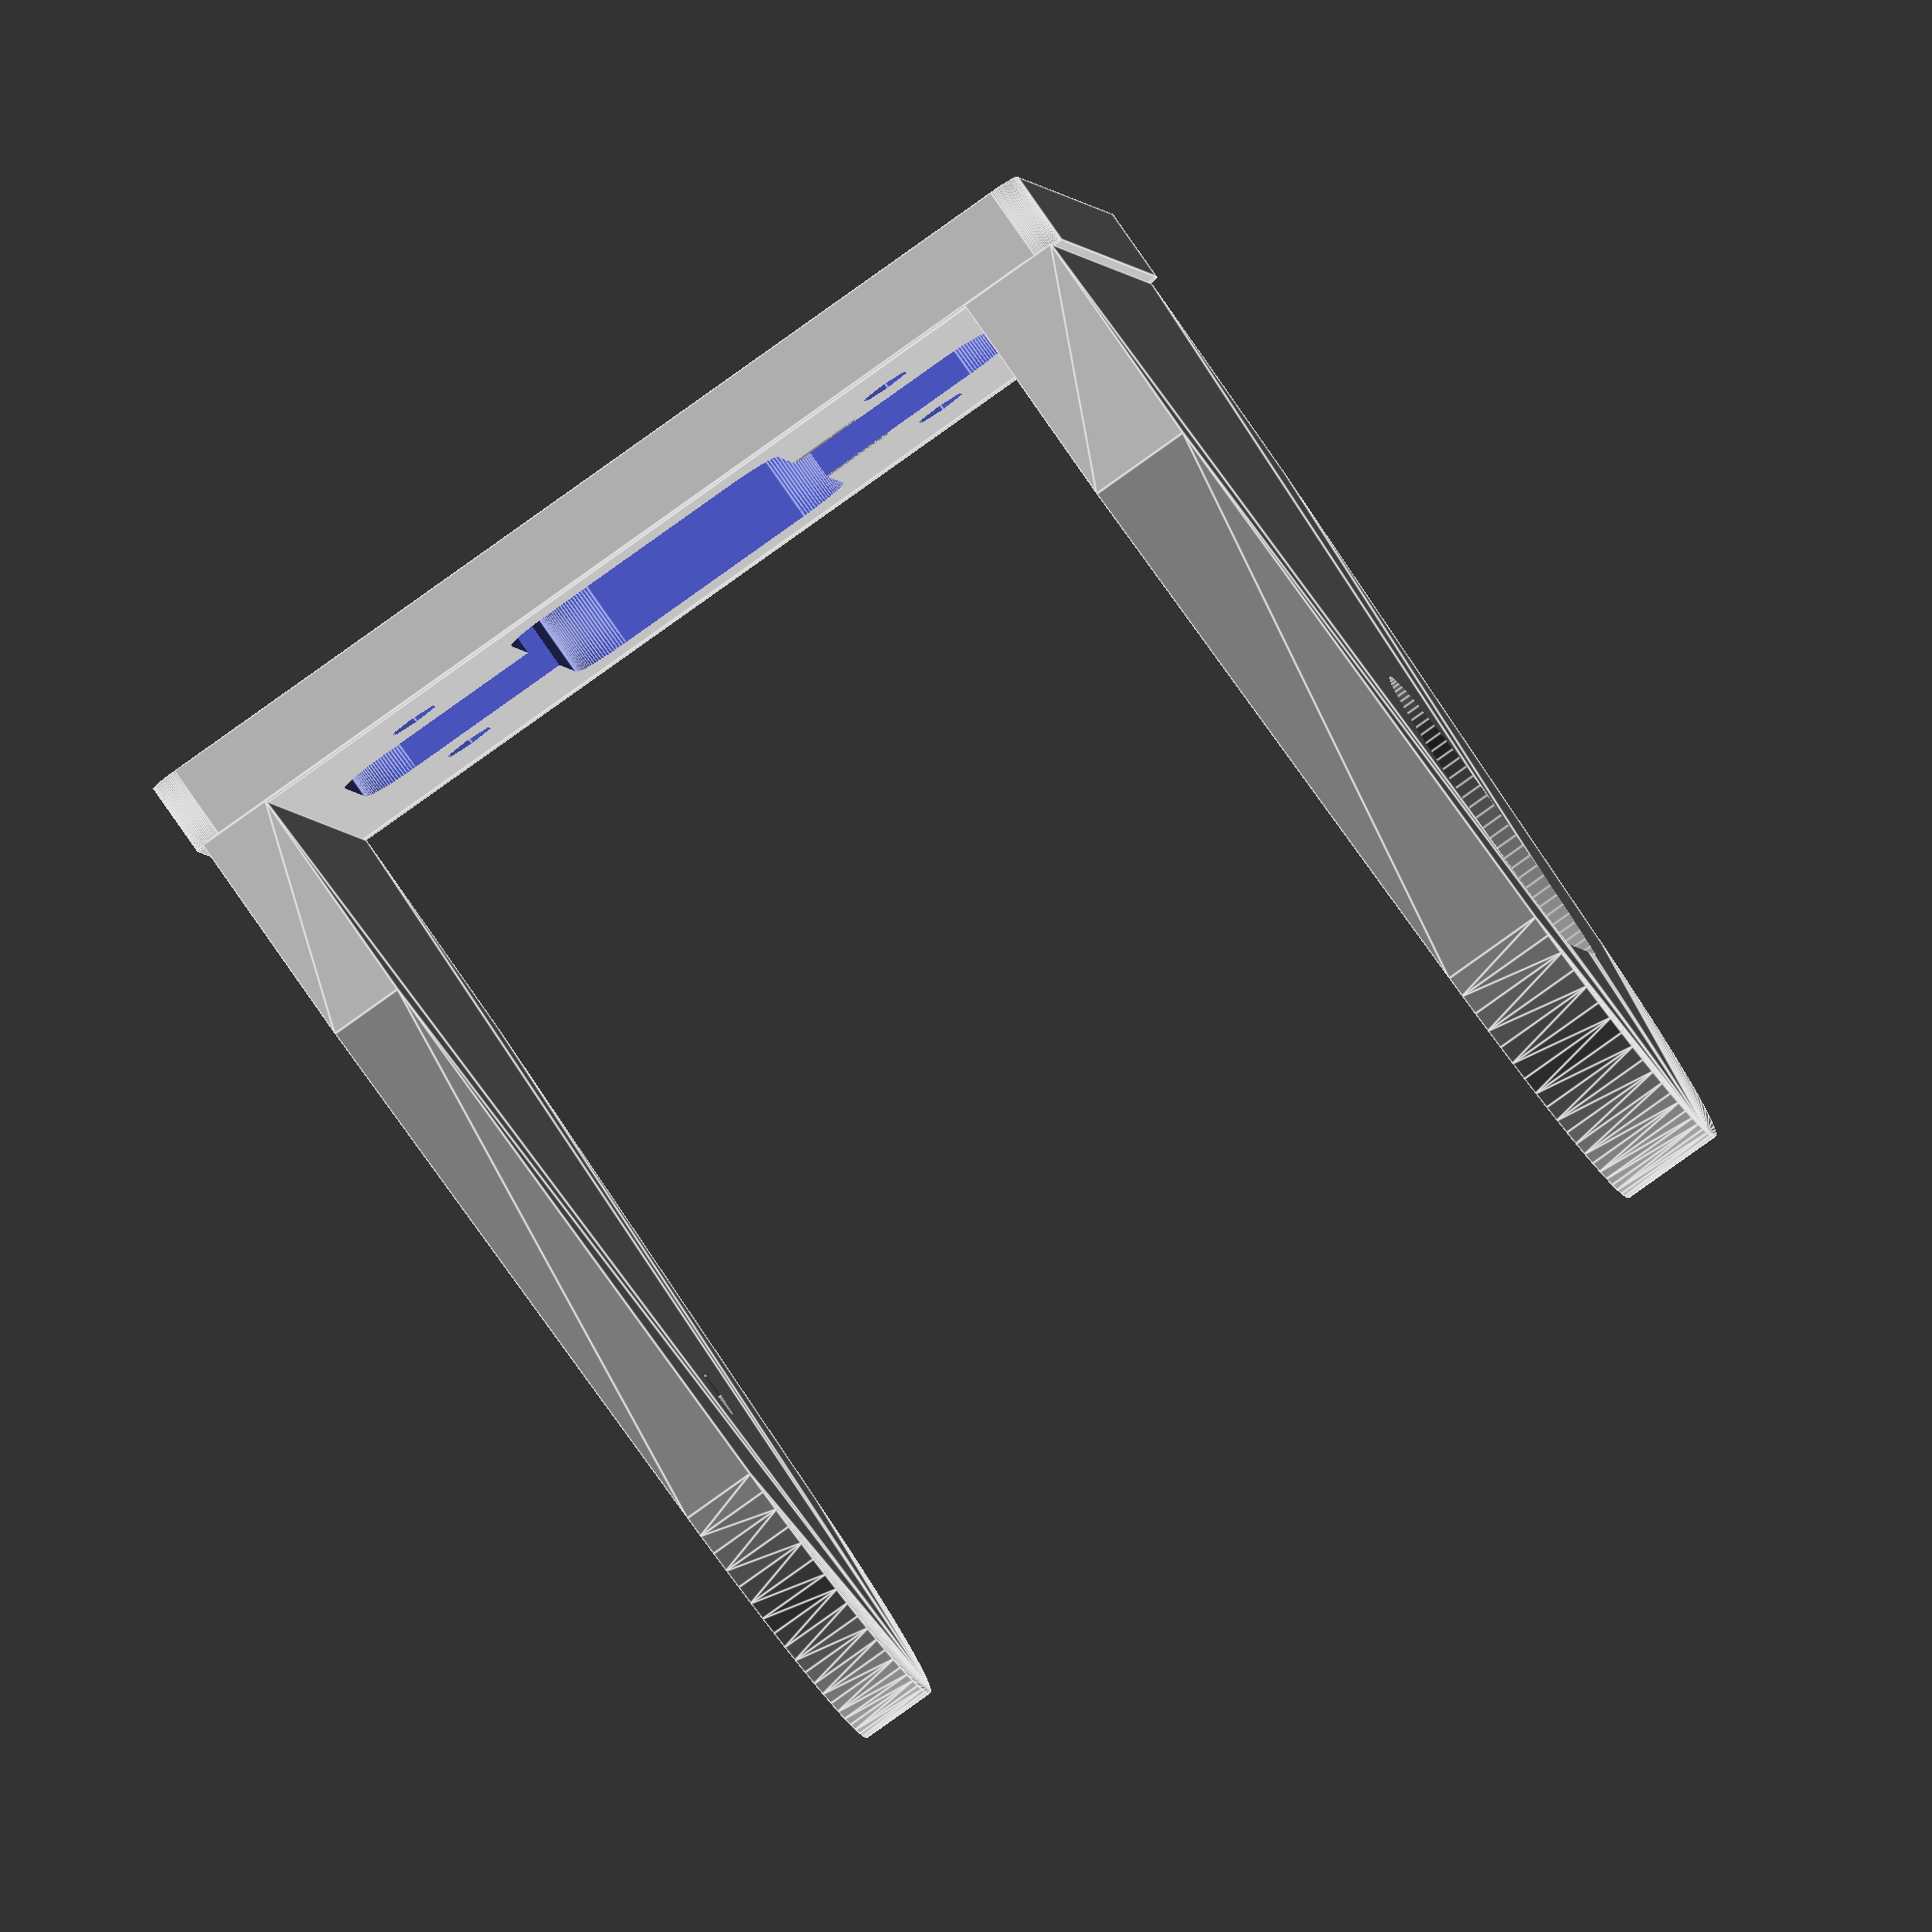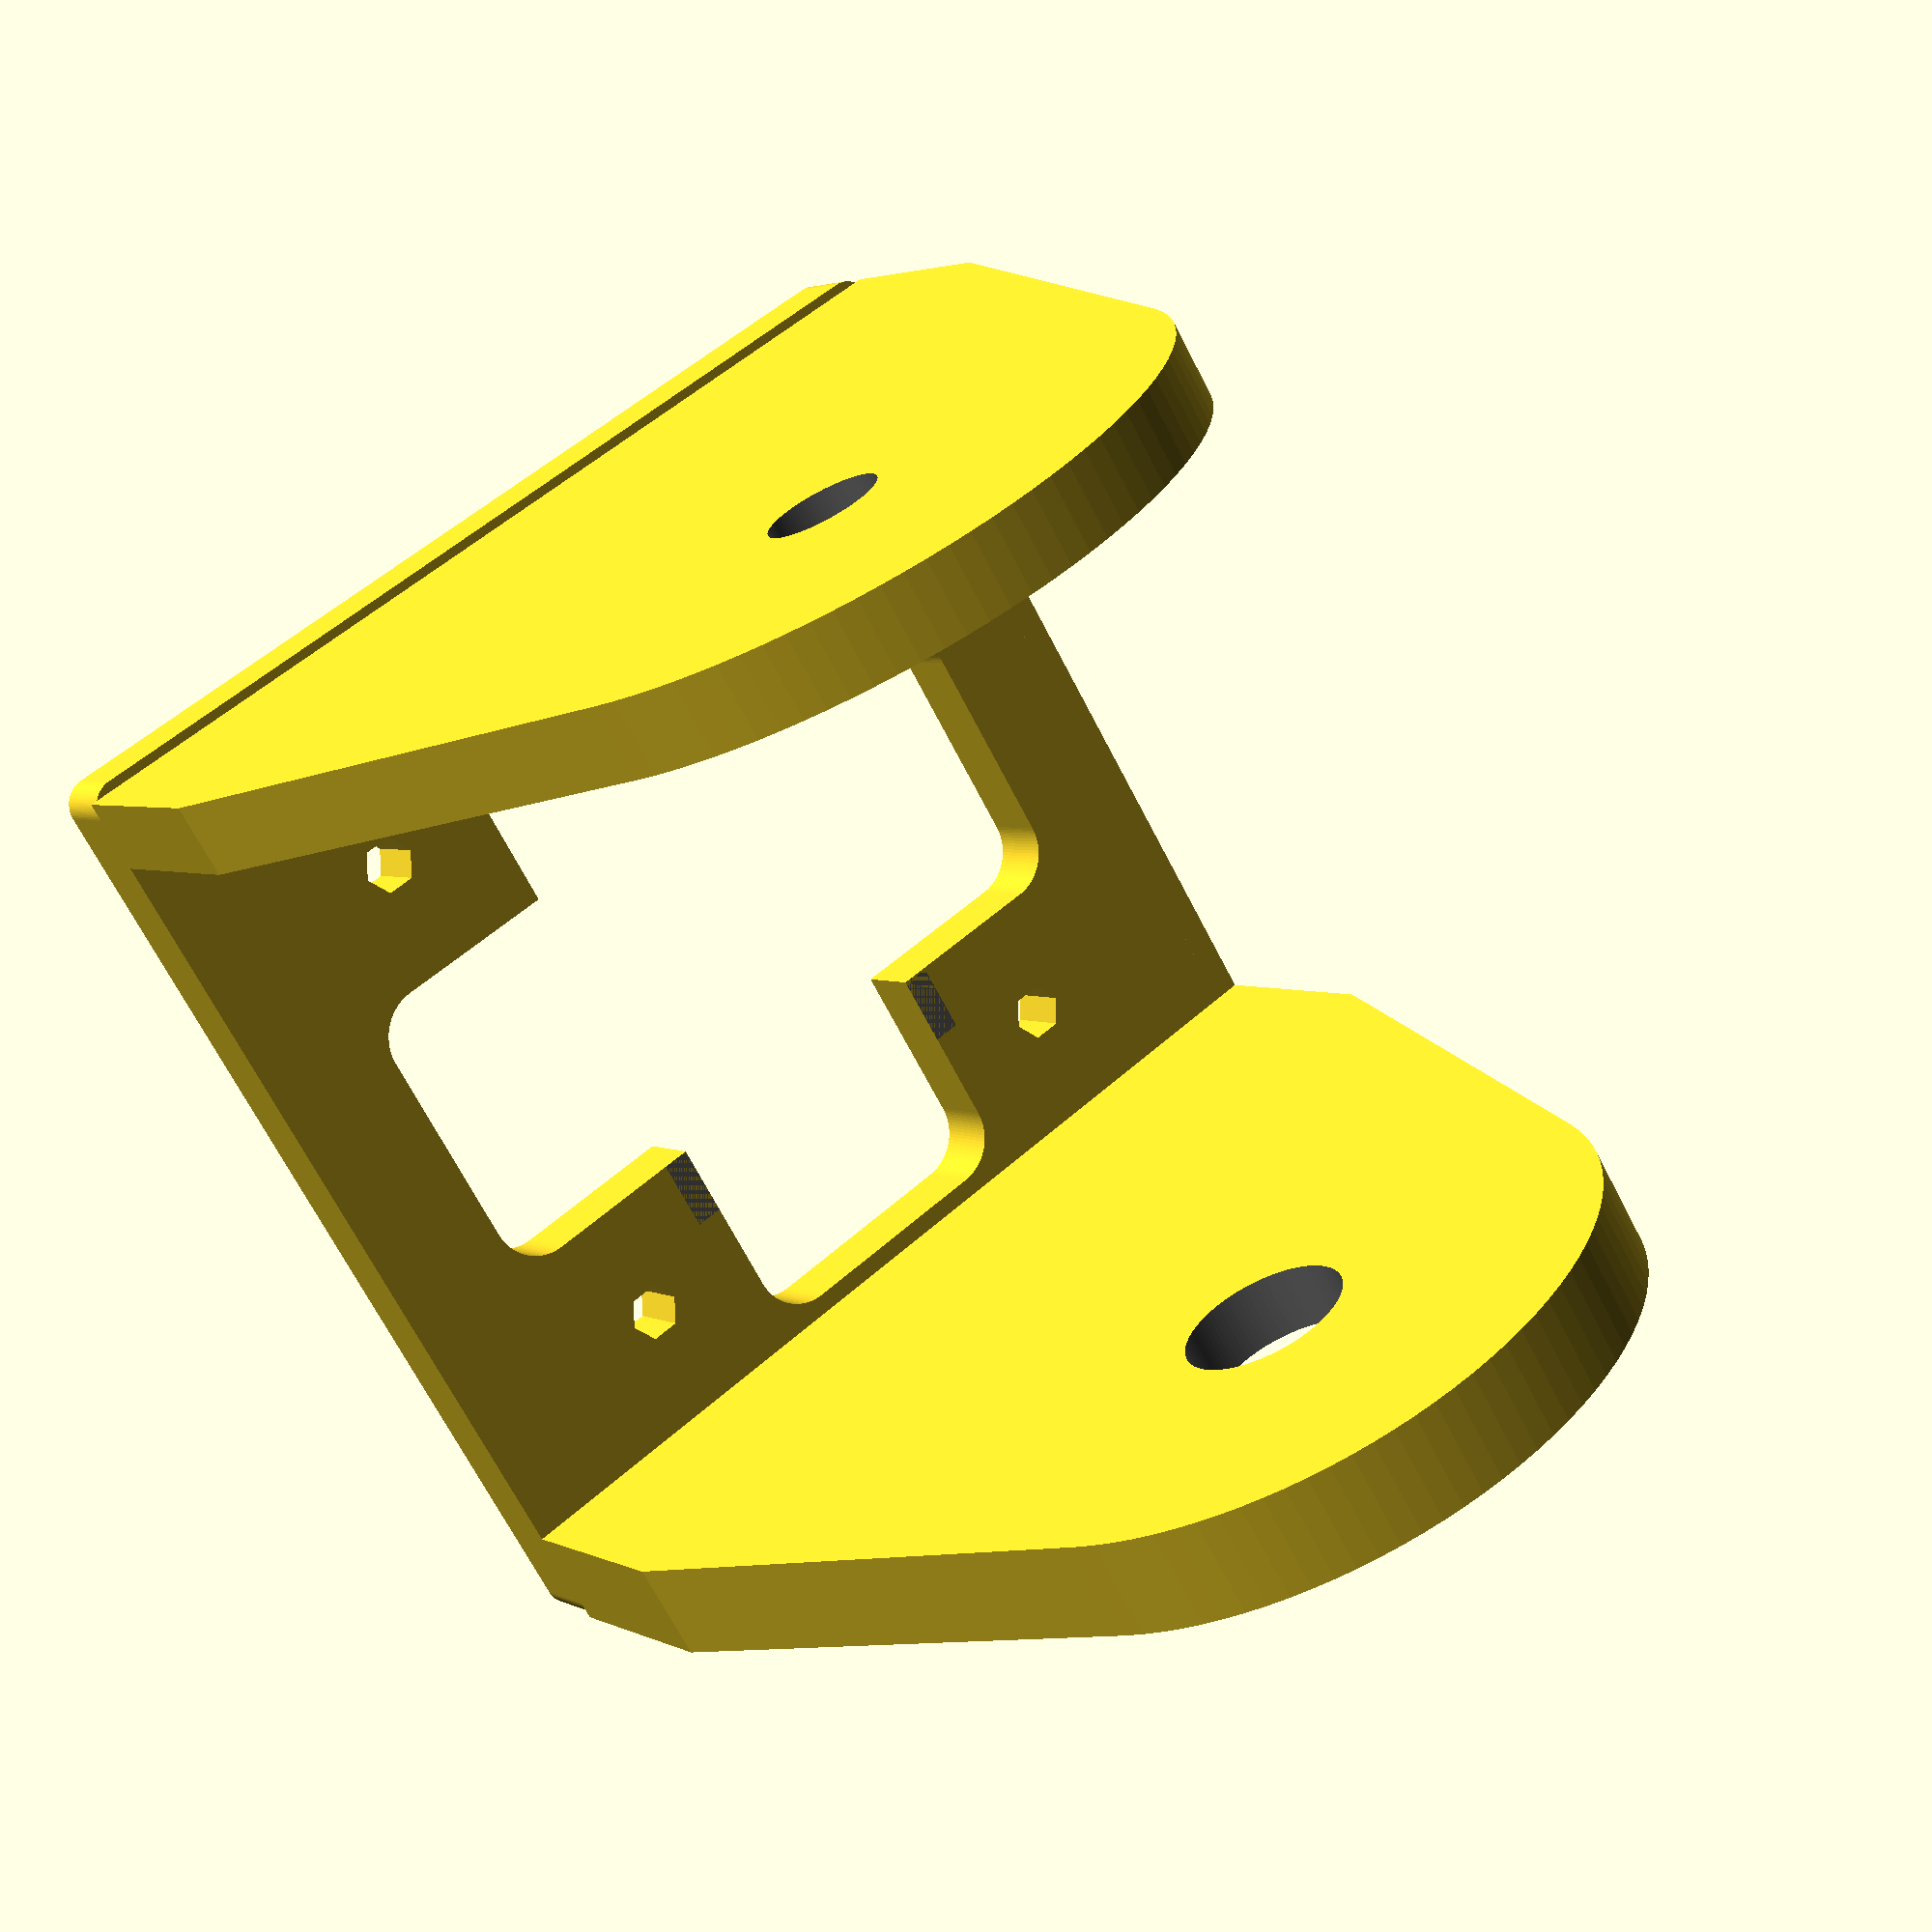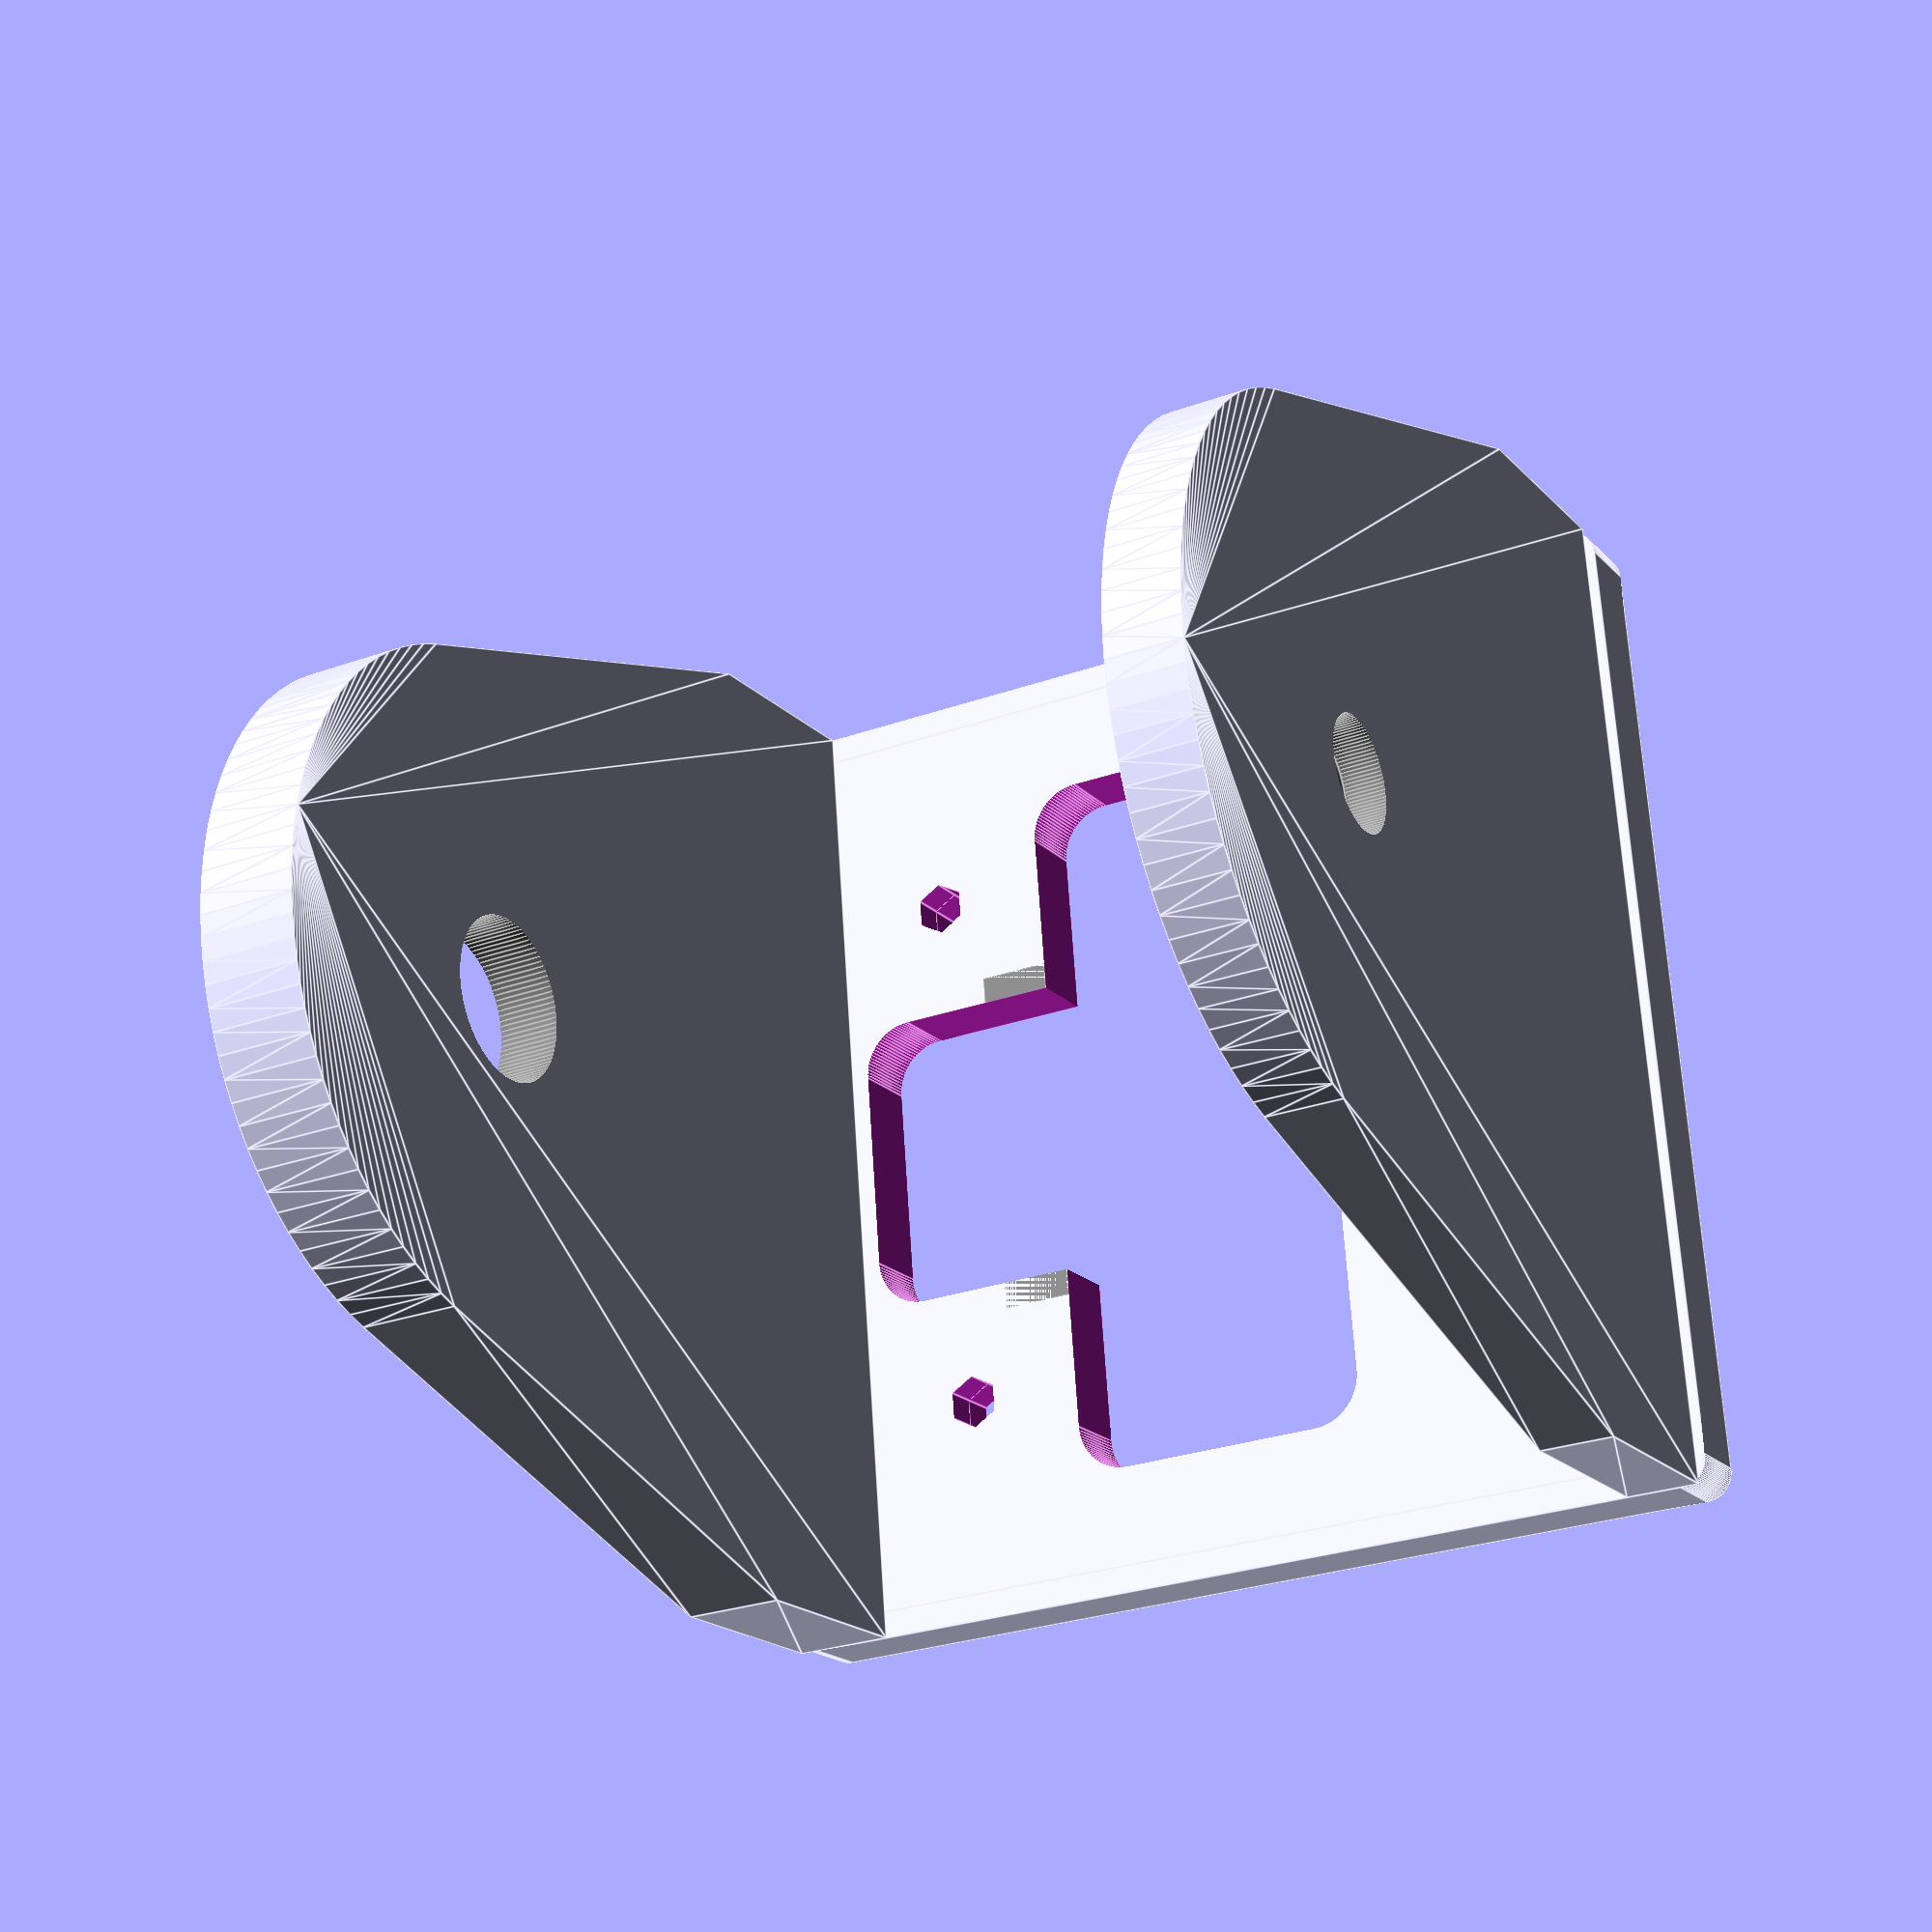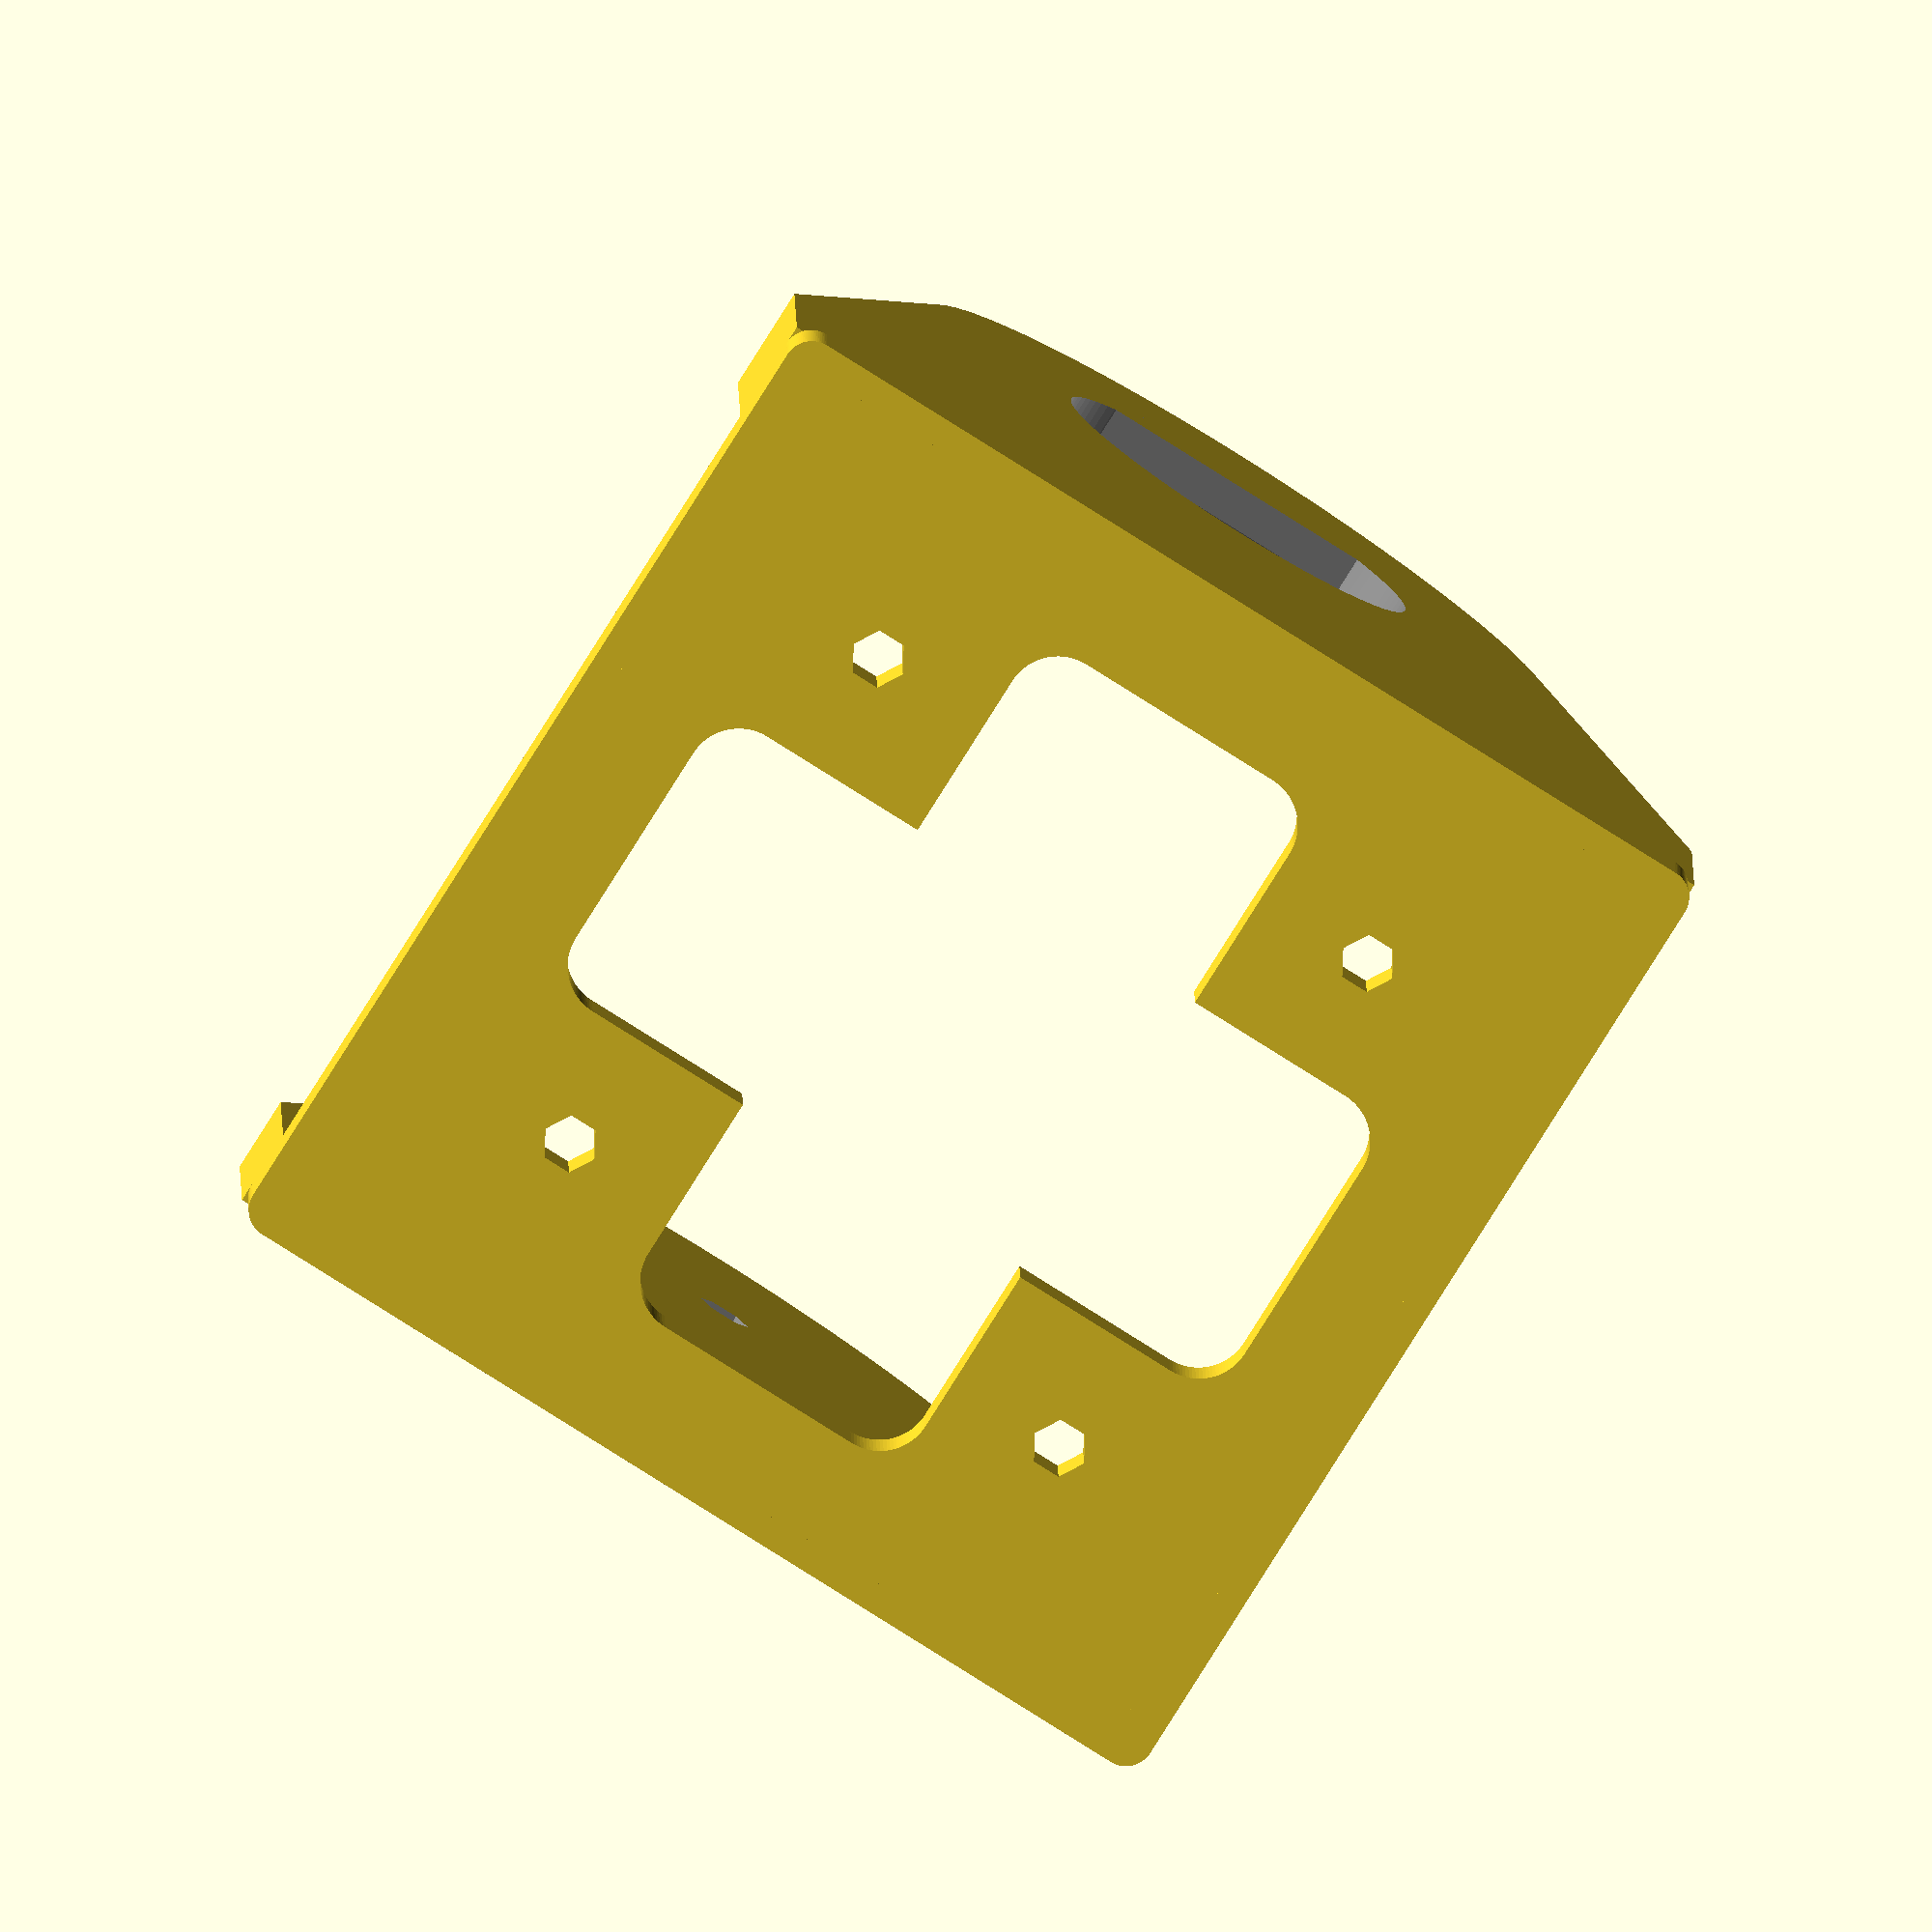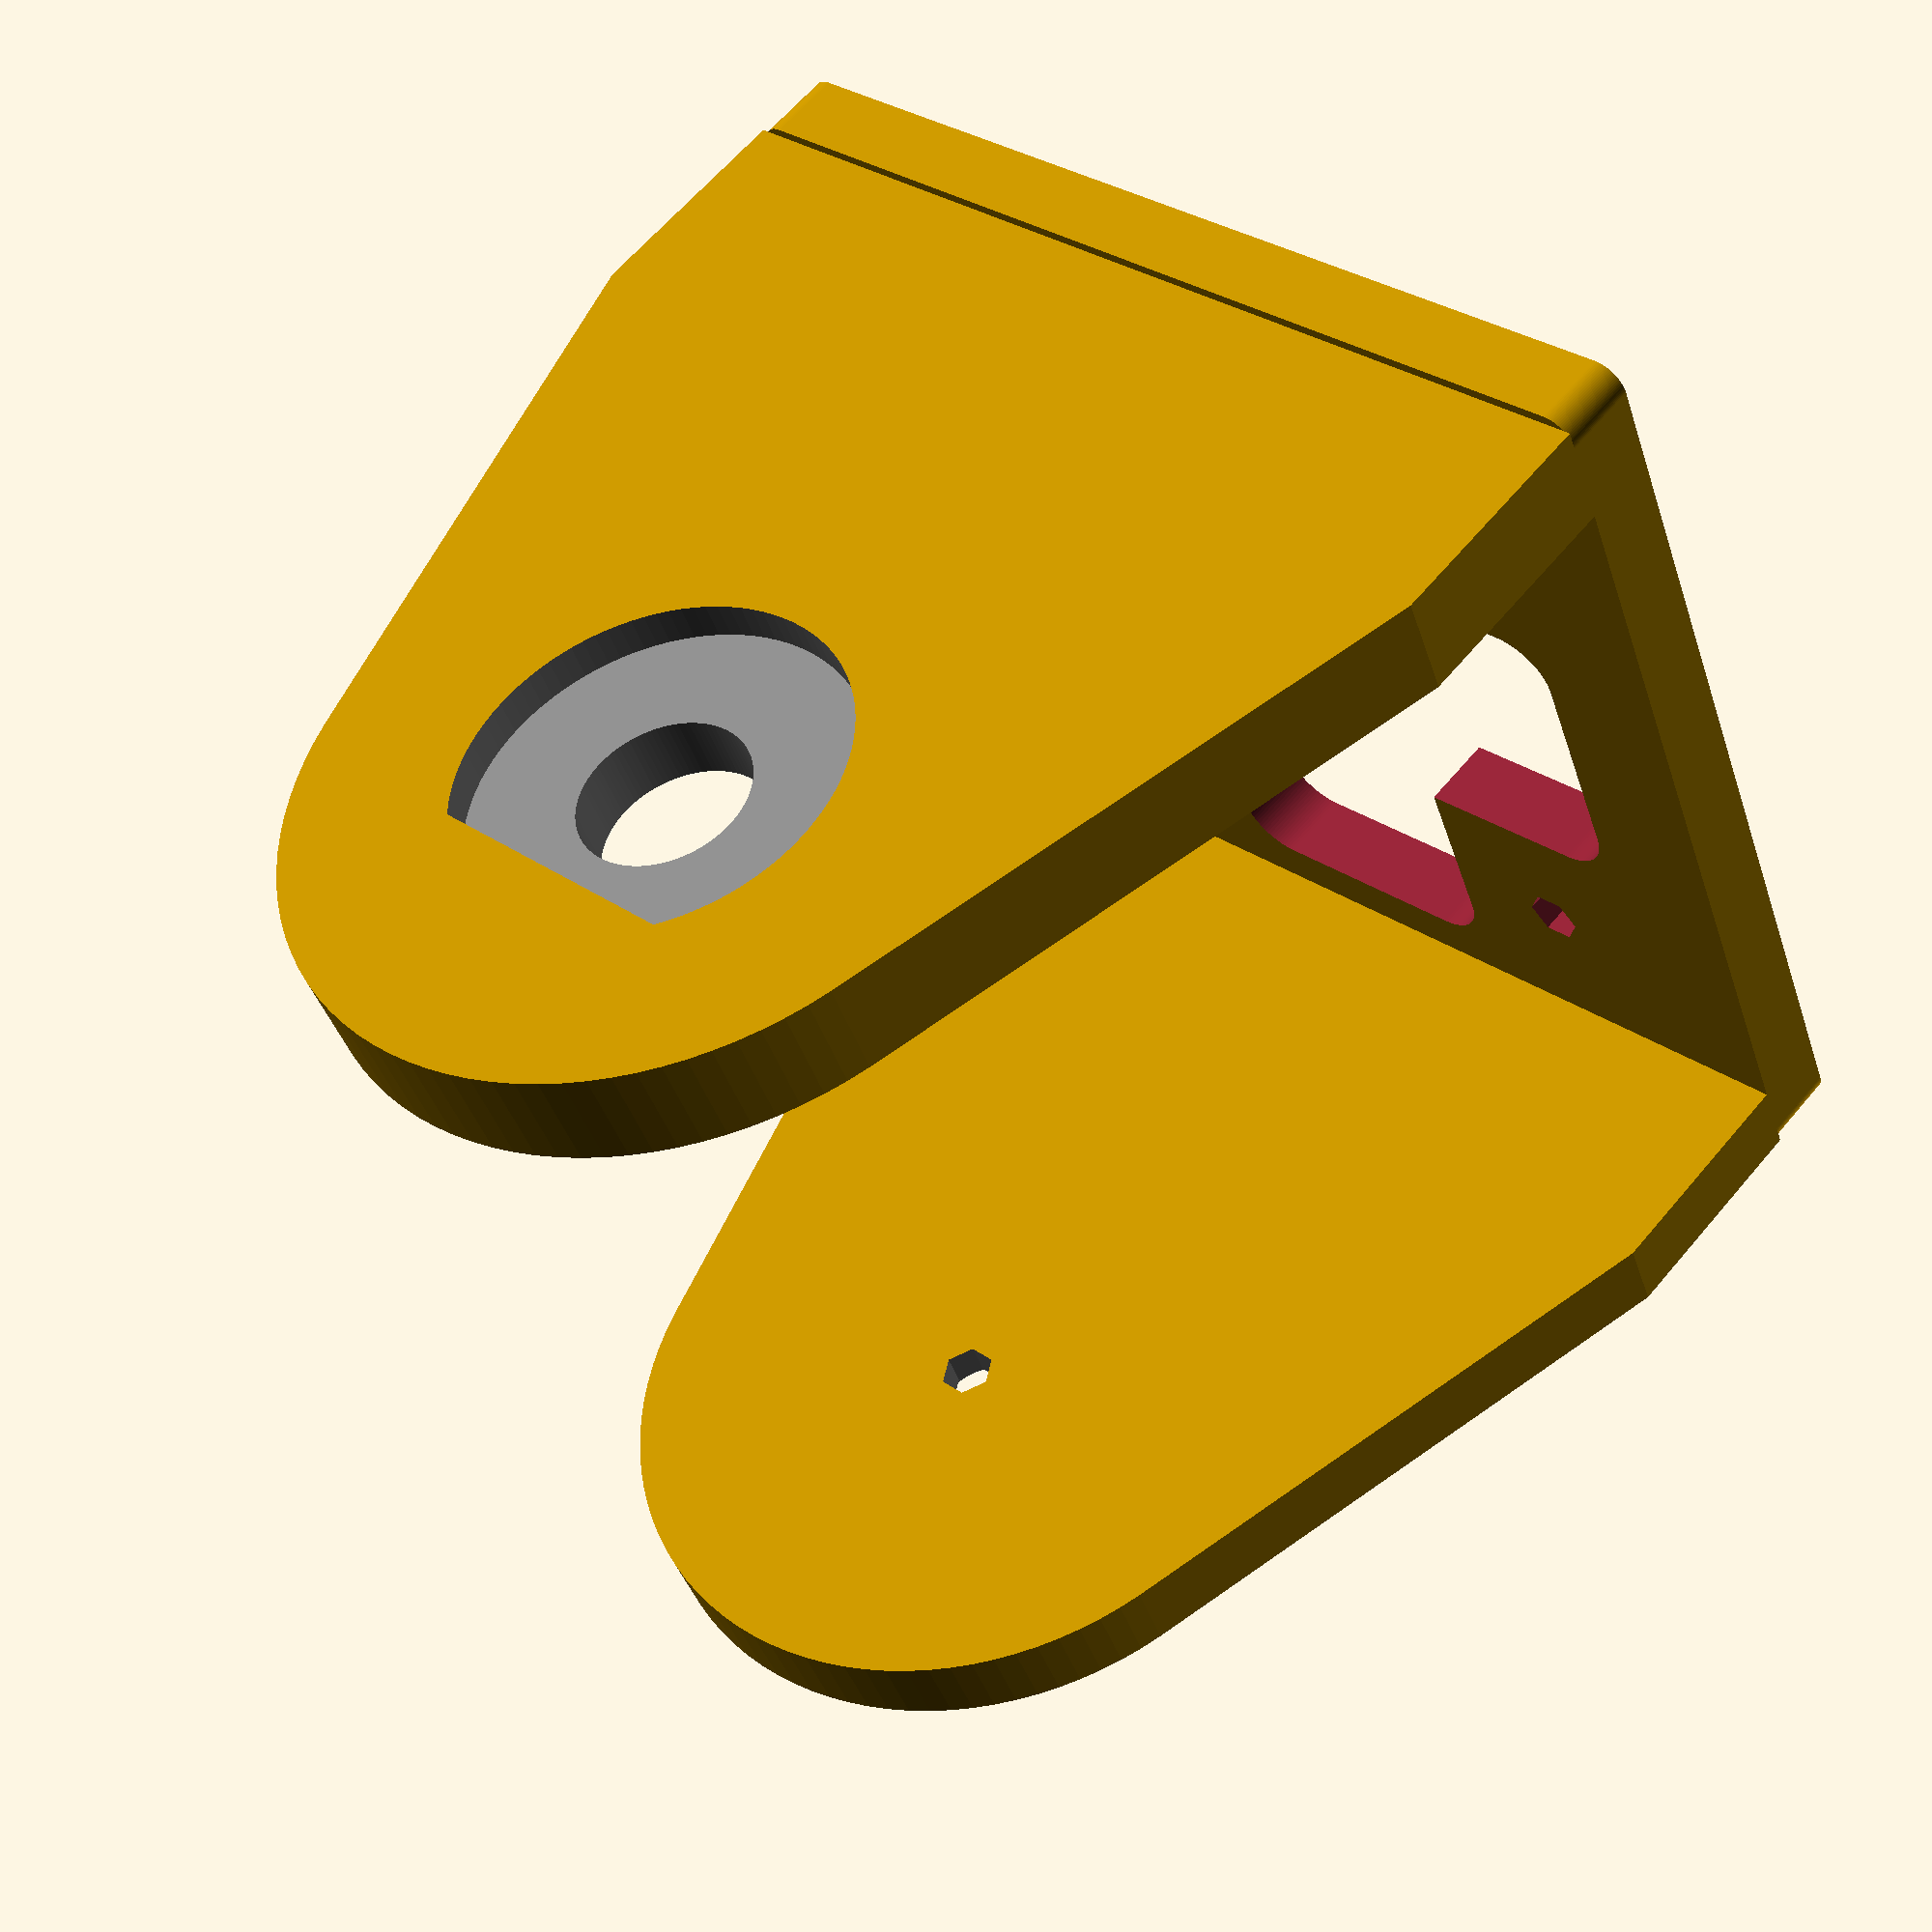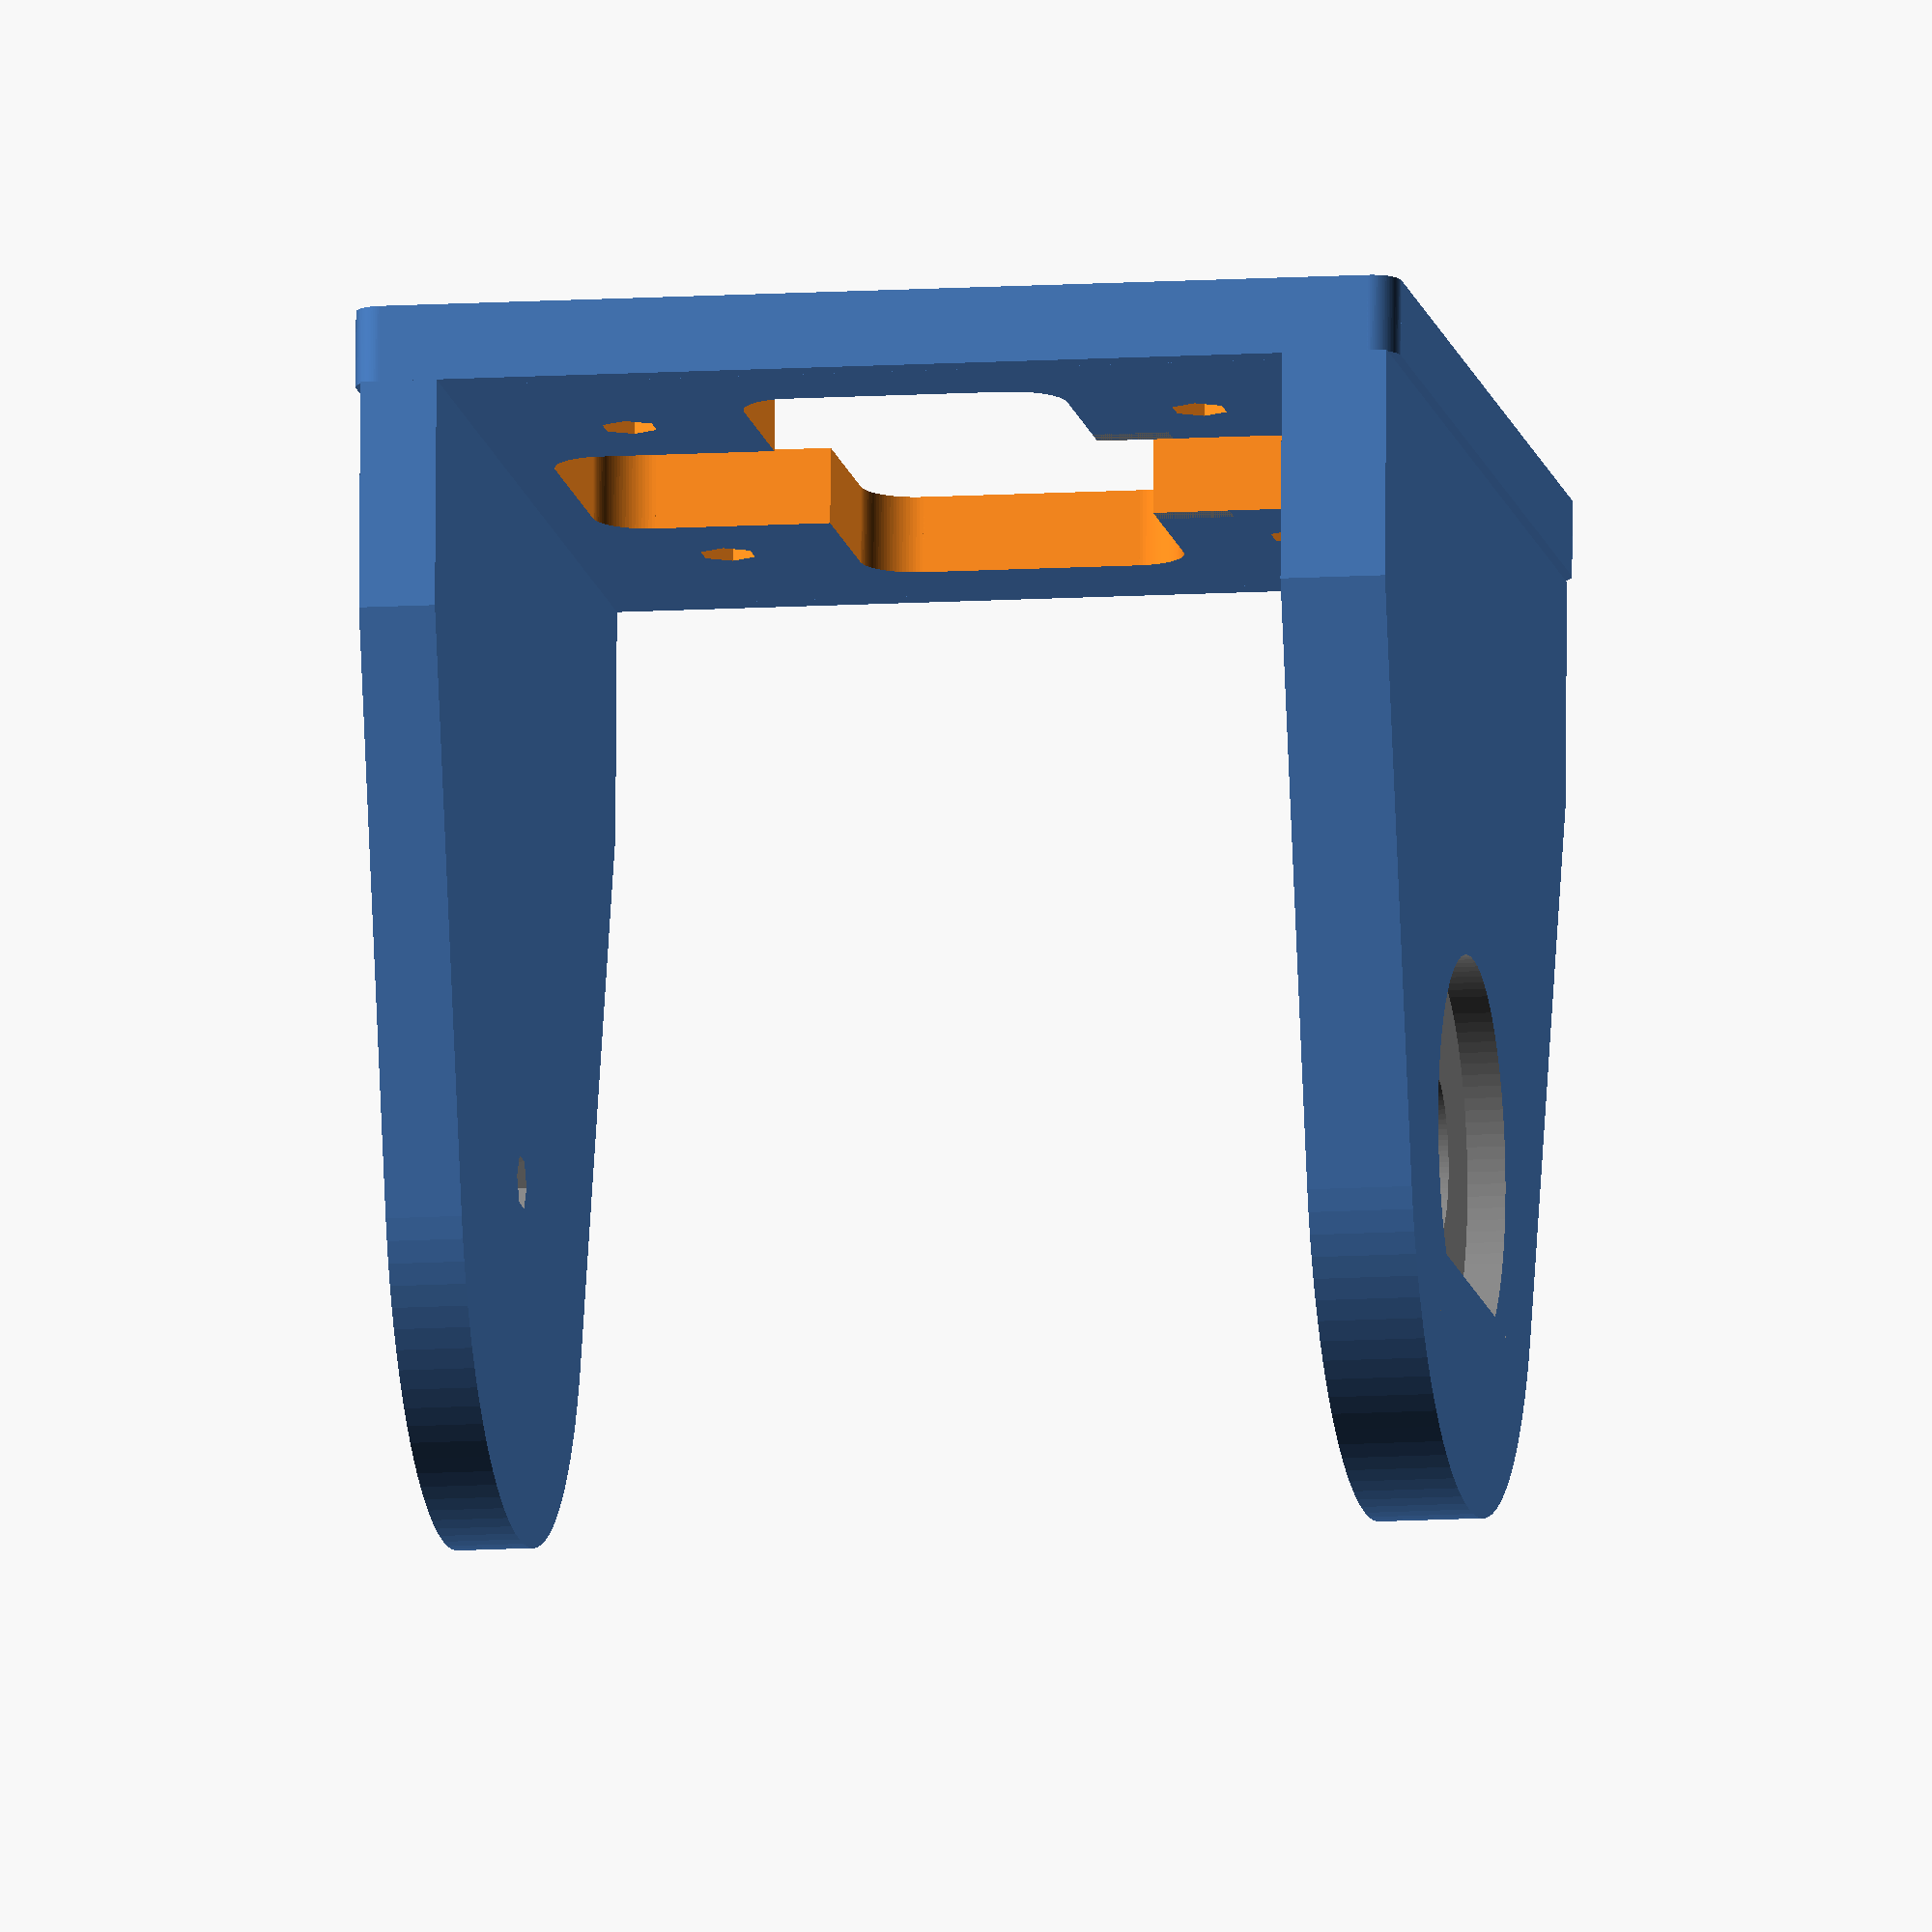
<openscad>
//-------------------------------------------------------------------------
//-- REPY_Fake_Futaba_3003s_upper_rounded_horn.scad
//-------------------------------------------------------------------------
//--This file has been generated automatically according to your data.
//--For more info, visit: http://iearobotics.com/oomlwiki/
//-------------------------------------------------------------------------
//--This file belongs to the REPY-2.0 project, for more info, visit:
//-- http://www.dsquaredrobotics.com/wiki/index.php?title=REPY-2.0
//-------------------------------------------------------------------------

difference() {
  difference() {
    difference() {
      difference() {
        difference() {
          difference() {
            union() {
              translate(v=[0.000, 0.000, 2.000]) {
              rotate([-180.000,-180.000,-180.000]){
                difference() {
                  difference() {
                    difference() {
                      difference() {
                        difference() {
                          union() {
                            cube(size=[52.050, 52.050, 4.000], center=true);
                            translate(v=[26.000, 26.000, 0.000]) {
                            rotate([-180.000,-180.000,-180.000]){
                              cylinder(h=4.000, r1=1.500, r2=1.500, $fn=100, center=true);
                            } // End rotate
                            } // End translate
                            translate(v=[-26.000, 26.000, 0.000]) {
                            rotate([-180.000,-180.000,-180.000]){
                              cylinder(h=4.000, r1=1.500, r2=1.500, $fn=100, center=true);
                            } // End rotate
                            } // End translate
                            translate(v=[-26.000, -26.000, 0.000]) {
                            rotate([-180.000,-180.000,-180.000]){
                              cylinder(h=4.000, r1=1.500, r2=1.500, $fn=100, center=true);
                            } // End rotate
                            } // End translate
                            translate(v=[26.000, -26.000, 0.000]) {
                            rotate([-180.000,-180.000,-180.000]){
                              cylinder(h=4.000, r1=1.500, r2=1.500, $fn=100, center=true);
                            } // End rotate
                            } // End translate
                            translate(v=[0.000, 26.750, 0.000]) {
                            rotate([-180.000,-180.000,-180.000]){
                              cube(size=[52.000, 1.500, 4.000], center=true);
                            } // End rotate
                            } // End translate
                            translate(v=[0.000, -26.750, 0.000]) {
                            rotate([-180.000,-180.000,-180.000]){
                              cube(size=[52.000, 1.500, 4.000], center=true);
                            } // End rotate
                            } // End translate
                            translate(v=[26.750, 0.000, 0.000]) {
                            rotate([-180.000,-180.000,-180.000]){
                              cube(size=[1.500, 52.000, 4.000], center=true);
                            } // End rotate
                            } // End translate
                            translate(v=[-26.750, 0.000, 0.000]) {
                            rotate([-180.000,-180.000,-180.000]){
                              cube(size=[1.500, 52.000, 4.000], center=true);
                            } // End rotate
                            } // End translate
                          } // End union
                          translate(v=[15.000, 15.000, 0.000]) {
                          rotate([-180.000,-180.000,-180.000]){
                            cylinder(h=4.200, r1=1.500, r2=1.500, $fn=6, center=true);
                          } // End rotate
                          } // End translate
                        } // End difference
                        translate(v=[-15.000, 15.000, 0.000]) {
                        rotate([-180.000,-180.000,-180.000]){
                          cylinder(h=4.200, r1=1.500, r2=1.500, $fn=6, center=true);
                        } // End rotate
                        } // End translate
                      } // End difference
                      translate(v=[15.000, -15.000, 0.000]) {
                      rotate([-180.000,-180.000,-180.000]){
                        cylinder(h=4.200, r1=1.500, r2=1.500, $fn=6, center=true);
                      } // End rotate
                      } // End translate
                    } // End difference
                    translate(v=[-15.000, -15.000, 0.000]) {
                    rotate([-180.000,-180.000,-180.000]){
                      cylinder(h=4.200, r1=1.500, r2=1.500, $fn=6, center=true);
                    } // End rotate
                    } // End translate
                  } // End difference
                  cube(size=[11.450, 35.450, 4.200], center=true);
                  translate(v=[5.700, 17.700, 0.000]) {
                  rotate([-180.000,-180.000,-180.000]){
                    cylinder(h=4.200, r1=2.800, r2=2.800, $fn=100, center=true);
                  } // End rotate
                  } // End translate
                  translate(v=[-5.700, 17.700, 0.000]) {
                  rotate([-180.000,-180.000,-180.000]){
                    cylinder(h=4.200, r1=2.800, r2=2.800, $fn=100, center=true);
                  } // End rotate
                  } // End translate
                  translate(v=[-5.700, -17.700, 0.000]) {
                  rotate([-180.000,-180.000,-180.000]){
                    cylinder(h=4.200, r1=2.800, r2=2.800, $fn=100, center=true);
                  } // End rotate
                  } // End translate
                  translate(v=[5.700, -17.700, 0.000]) {
                  rotate([-180.000,-180.000,-180.000]){
                    cylinder(h=4.200, r1=2.800, r2=2.800, $fn=100, center=true);
                  } // End rotate
                  } // End translate
                  translate(v=[0.000, 19.100, 0.000]) {
                  rotate([-180.000,-180.000,-180.000]){
                    cube(size=[11.400, 2.800, 4.200], center=true);
                  } // End rotate
                  } // End translate
                  translate(v=[0.000, -19.100, 0.000]) {
                  rotate([-180.000,-180.000,-180.000]){
                    cube(size=[11.400, 2.800, 4.200], center=true);
                  } // End rotate
                  } // End translate
                  translate(v=[7.100, 0.000, 0.000]) {
                  rotate([-180.000,-180.000,-180.000]){
                    cube(size=[2.800, 35.400, 4.200], center=true);
                  } // End rotate
                  } // End translate
                  translate(v=[-7.100, 0.000, 0.000]) {
                  rotate([-180.000,-180.000,-180.000]){
                    cube(size=[2.800, 35.400, 4.200], center=true);
                  } // End rotate
                  } // End translate
                  cube(size=[35.450, 11.450, 4.200], center=true);
                  translate(v=[17.700, 5.700, 0.000]) {
                  rotate([-180.000,-180.000,-180.000]){
                    cylinder(h=4.200, r1=2.800, r2=2.800, $fn=100, center=true);
                  } // End rotate
                  } // End translate
                  translate(v=[-17.700, 5.700, 0.000]) {
                  rotate([-180.000,-180.000,-180.000]){
                    cylinder(h=4.200, r1=2.800, r2=2.800, $fn=100, center=true);
                  } // End rotate
                  } // End translate
                  translate(v=[-17.700, -5.700, 0.000]) {
                  rotate([-180.000,-180.000,-180.000]){
                    cylinder(h=4.200, r1=2.800, r2=2.800, $fn=100, center=true);
                  } // End rotate
                  } // End translate
                  translate(v=[17.700, -5.700, 0.000]) {
                  rotate([-180.000,-180.000,-180.000]){
                    cylinder(h=4.200, r1=2.800, r2=2.800, $fn=100, center=true);
                  } // End rotate
                  } // End translate
                  translate(v=[0.000, 7.100, 0.000]) {
                  rotate([-180.000,-180.000,-180.000]){
                    cube(size=[35.400, 2.800, 4.200], center=true);
                  } // End rotate
                  } // End translate
                  translate(v=[0.000, -7.100, 0.000]) {
                  rotate([-180.000,-180.000,-180.000]){
                    cube(size=[35.400, 2.800, 4.200], center=true);
                  } // End rotate
                  } // End translate
                  translate(v=[19.100, 0.000, 0.000]) {
                  rotate([-180.000,-180.000,-180.000]){
                    cube(size=[2.800, 11.400, 4.200], center=true);
                  } // End rotate
                  } // End translate
                  translate(v=[-19.100, 0.000, 0.000]) {
                  rotate([-180.000,-180.000,-180.000]){
                    cube(size=[2.800, 11.400, 4.200], center=true);
                  } // End rotate
                  } // End translate
                } // End difference
              } // End rotate
              } // End translate
              translate(v=[0.000, 24.250, 4.000]) {
              rotate([-90.000,-180.000,-180.000]){
                hull() {
                  translate(v=[0.000, 6.000, 0.000]) {
                  rotate([-180.000,-180.000,-180.000]){
                    cube(size=[55.000, 12.000, 5.500], center=true);
                  } // End rotate
                  } // End translate
                  translate(v=[0.000, 36.500, 0.000]) {
                  rotate([-180.000,-180.000,-180.000]){
                    cylinder(h=5.500, r1=19.000, r2=19.000, $fn=100, center=true);
                  } // End rotate
                  } // End translate
                } // End hull
              } // End rotate
              } // End translate
              translate(v=[0.000, -25.000, 4.000]) {
              rotate([-90.000,-180.000,-180.000]){
                hull() {
                  translate(v=[0.000, 6.000, 0.000]) {
                  rotate([-180.000,-180.000,-180.000]){
                    cube(size=[55.000, 12.000, 4.000], center=true);
                  } // End rotate
                  } // End translate
                  translate(v=[0.000, 36.500, 0.000]) {
                  rotate([-180.000,-180.000,-180.000]){
                    cylinder(h=4.000, r1=19.000, r2=19.000, $fn=100, center=true);
                  } // End rotate
                  } // End translate
                } // End hull
              } // End rotate
              } // End translate
            } // End union
            translate(v=[0.000, -18.500, 10.500]) {
            rotate([-90.000,-180.000,-0.000]){
              union() {
                color([0.500, 0.500, 0.500, 1.000]) {
                  difference() {
                    union() {
                      translate(v=[-10.250, 0.000, 0.000]) {
                      rotate([-180.000,-180.000,-180.000]){
                        cube(size=[21.000, 42.000, 39.500], center=false);
                      } // End rotate
                      } // End translate
                      translate(v=[0.000, 30.000, 41.500]) {
                      rotate([-180.000,-180.000,-180.000]){
                        cylinder(h=4.000, r1=3.000, r2=3.000, $fn=20, center=true);
                      } // End rotate
                      } // End translate
                      translate(v=[-10.000, 41.000, 27.000]) {
                      rotate([-180.000,-180.000,-180.000]){
                        cube(size=[20.000, 6.500, 4.000], center=false);
                      } // End rotate
                      } // End translate
                      translate(v=[-10.000, -6.500, 27.000]) {
                      rotate([-180.000,-180.000,-180.000]){
                        cube(size=[20.000, 6.500, 4.000], center=false);
                      } // End rotate
                      } // End translate
                    } // End union
                    translate(v=[5.000, 45.000, 29.000]) {
                    rotate([-180.000,-180.000,-180.000]){
                      cylinder(h=4.200, r1=2.000, r2=2.000, $fn=20, center=true);
                    } // End rotate
                    } // End translate
                    translate(v=[-5.000, 45.000, 29.000]) {
                    rotate([-180.000,-180.000,-180.000]){
                      cylinder(h=4.200, r1=2.000, r2=2.000, $fn=20, center=true);
                    } // End rotate
                    } // End translate
                    translate(v=[5.000, -4.000, 29.000]) {
                    rotate([-180.000,-180.000,-180.000]){
                      cylinder(h=4.200, r1=2.000, r2=2.000, $fn=20, center=true);
                    } // End rotate
                    } // End translate
                    translate(v=[-5.000, -4.000, 29.000]) {
                    rotate([-180.000,-180.000,-180.000]){
                      cylinder(h=4.200, r1=2.000, r2=2.000, $fn=20, center=true);
                    } // End rotate
                    } // End translate
                  } // End difference
                } // End color
                translate(v=[0.000, 30.000, 43.500]) {
                rotate([-180.000,-180.000,-180.000]){
                  color([0.500, 0.500, 0.500, 1.000]) {
                    translate(v=[0.000, 0.000, -3.500]) {
                    rotate([-180.000,-180.000,-90.000]){
                      difference() {
                        union() {
                          translate(v=[0.000, 0.000, -0.100]) {
                          rotate([-180.000,-180.000,-180.000]){
                            cylinder(h=3.700, r1=4.500, r2=4.500, $fn=100, center=false);
                          } // End rotate
                          } // End translate
                          translate(v=[0.000, 0.000, 3.500]) {
                          rotate([-180.000,-180.000,-180.000]){
                            cylinder(h=3.000, r1=10.250, r2=10.250, $fn=100, center=false);
                          } // End rotate
                          } // End translate
                        } // End union
                        translate(v=[7.100, -10.150, 3.400]) {
                        rotate([-180.000,-180.000,-180.000]){
                          cube(size=[3.350, 20.700, 3.200], center=false);
                        } // End rotate
                        } // End translate
                      } // End difference
                    } // End rotate
                    } // End translate
                  } // End color
                } // End rotate
                } // End translate
              } // End union
            } // End rotate
            } // End translate
          } // End difference
          translate(v=[0.000, -27.100, 40.500]) {
          rotate([-90.000,-180.000,-0.000]){
            color([0.500, 0.500, 0.500, 1.000]) {
              union() {
                cylinder(h=2.200, r1=3.000, r2=3.000, $fn=100, center=false);
                translate(v=[0.000, 0.000, 2.100]) {
                rotate([-180.000,-180.000,-180.000]){
                  cylinder(h=6.600, r1=1.450, r2=1.450, $fn=6, center=false);
                } // End rotate
                } // End translate
              } // End union
            } // End color
          } // End rotate
          } // End translate
        } // End difference
        translate(v=[15.000, 15.000, 0.000]) {
        rotate([-180.000,-180.000,-180.000]){
          cylinder(h=4.200, r1=1.500, r2=1.500, $fn=6, center=true);
        } // End rotate
        } // End translate
      } // End difference
      translate(v=[-15.000, 15.000, 0.000]) {
      rotate([-180.000,-180.000,-180.000]){
        cylinder(h=4.200, r1=1.500, r2=1.500, $fn=6, center=true);
      } // End rotate
      } // End translate
    } // End difference
    translate(v=[15.000, -15.000, 0.000]) {
    rotate([-180.000,-180.000,-180.000]){
      cylinder(h=4.200, r1=1.500, r2=1.500, $fn=6, center=true);
    } // End rotate
    } // End translate
  } // End difference
  translate(v=[-15.000, -15.000, 0.000]) {
  rotate([-180.000,-180.000,-180.000]){
    cylinder(h=4.200, r1=1.500, r2=1.500, $fn=6, center=true);
  } // End rotate
  } // End translate
} // End difference

</openscad>
<views>
elev=96.0 azim=263.3 roll=214.9 proj=o view=edges
elev=177.1 azim=327.6 roll=211.3 proj=p view=wireframe
elev=198.9 azim=85.8 roll=151.4 proj=p view=edges
elev=171.7 azim=147.8 roll=0.6 proj=o view=wireframe
elev=116.0 azim=156.9 roll=139.9 proj=p view=solid
elev=102.8 azim=260.2 roll=179.6 proj=o view=solid
</views>
